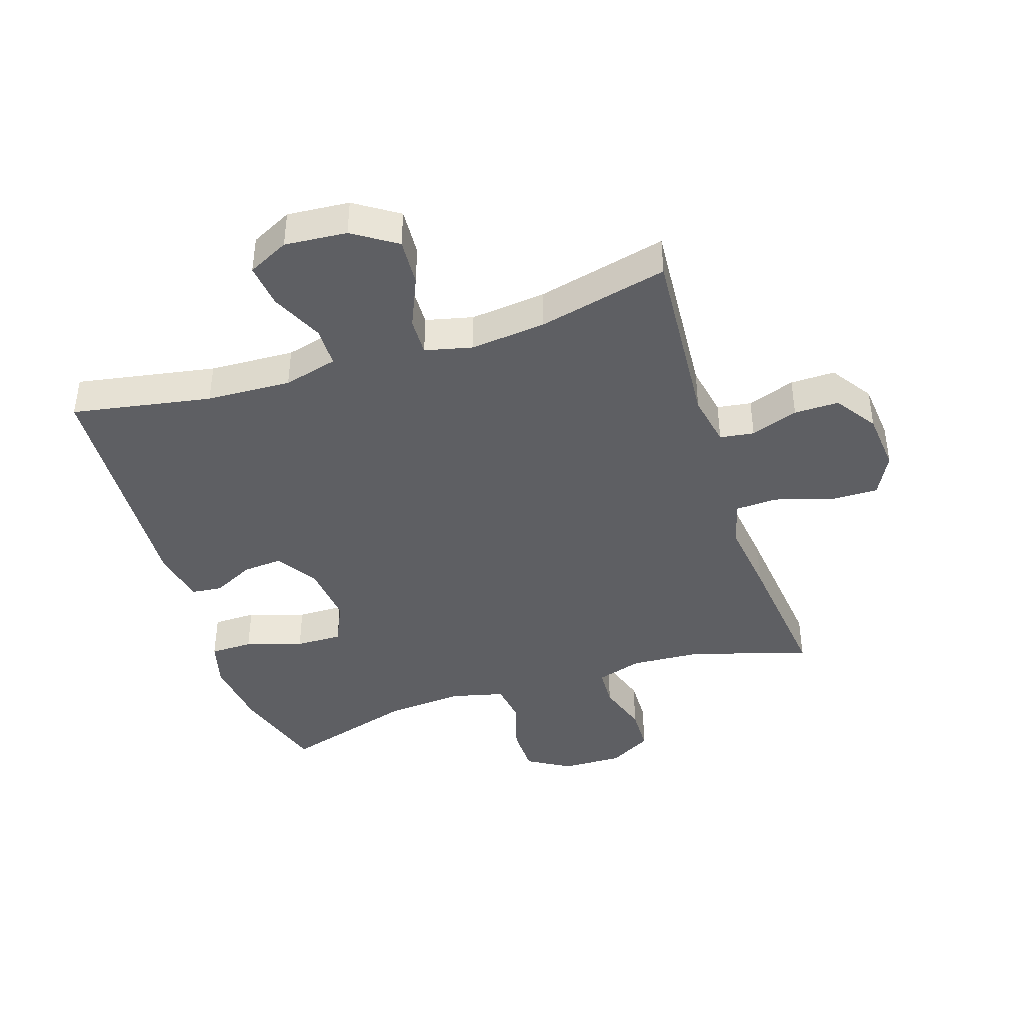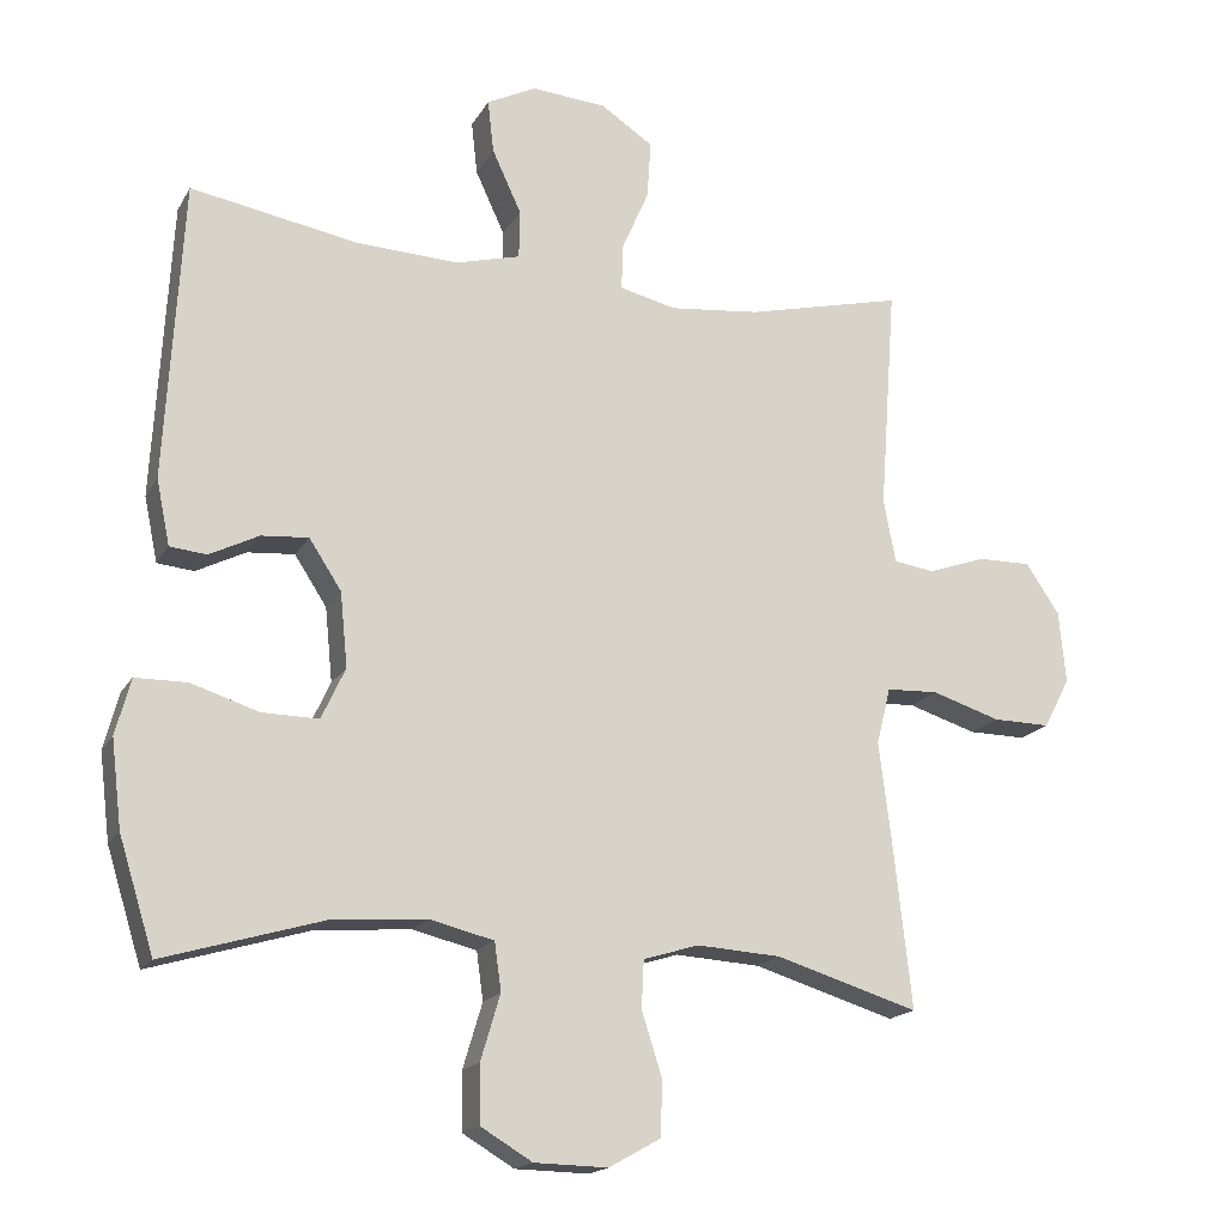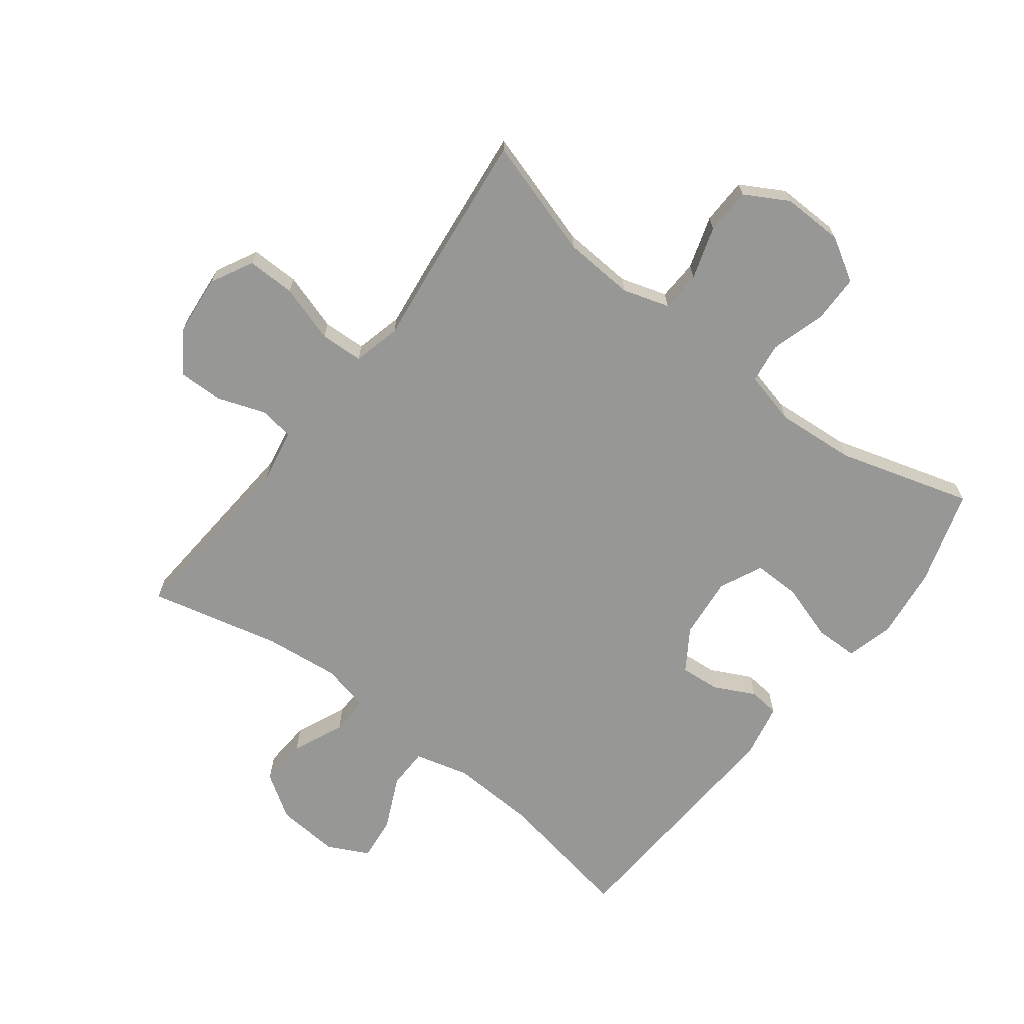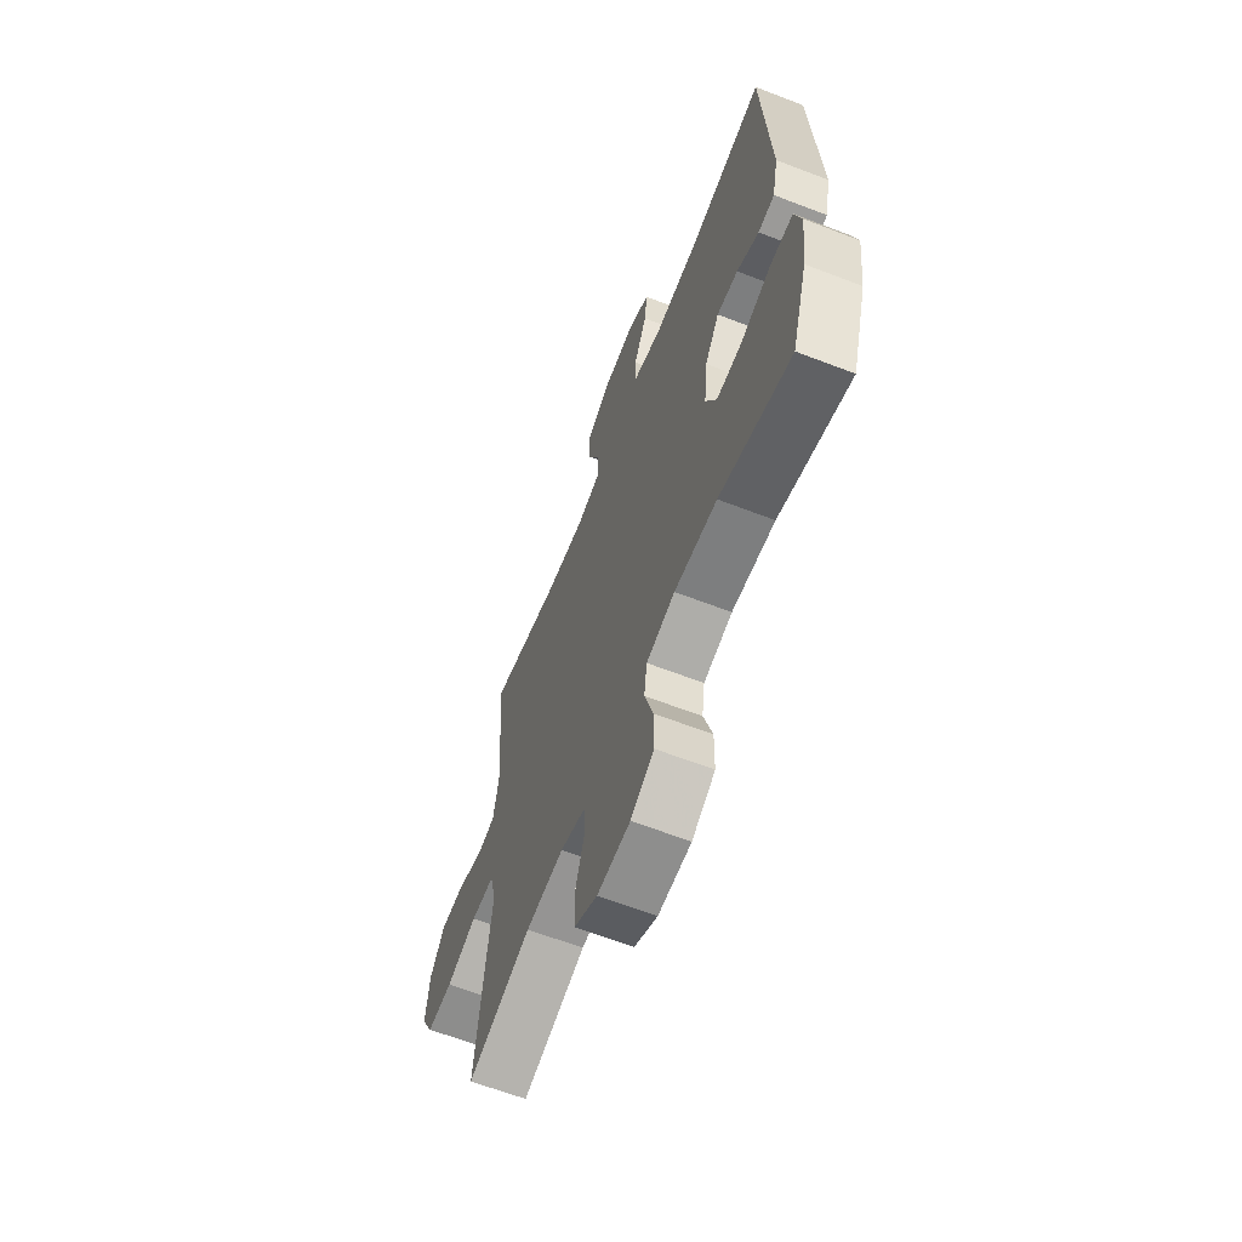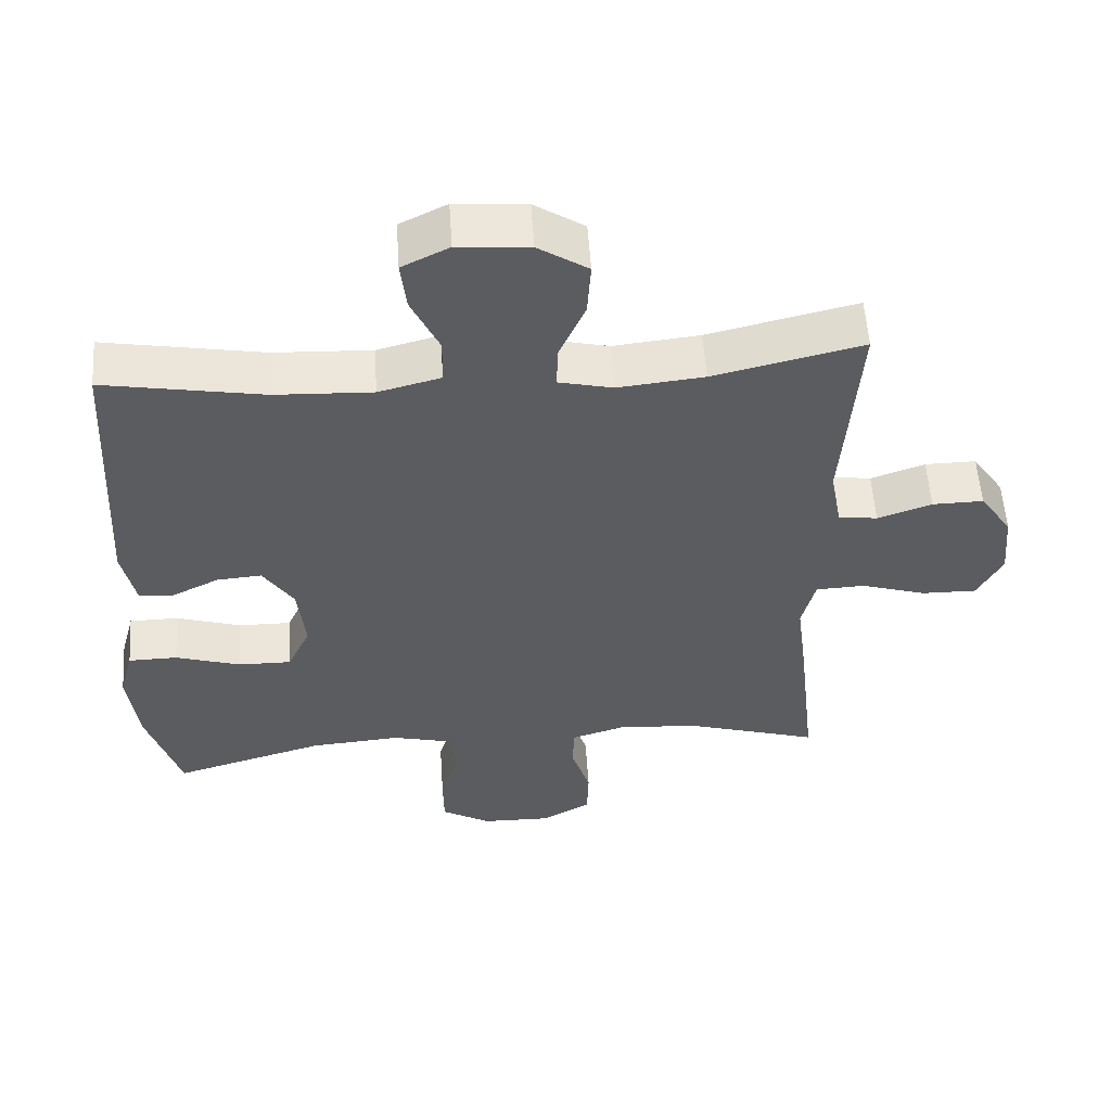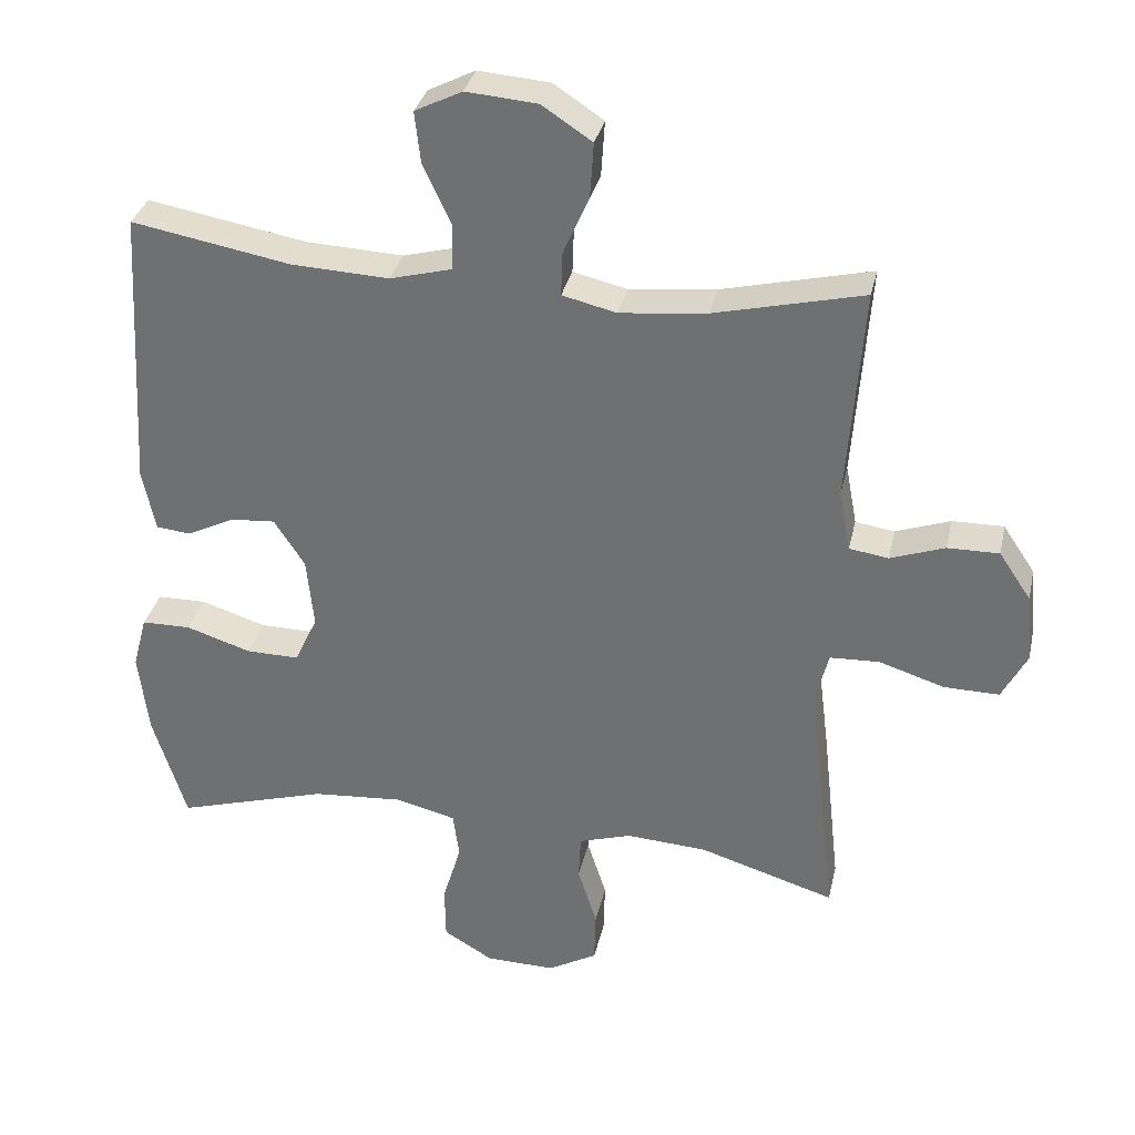
<metadata>
{"format":"obj","ext":"obj","renderer":"f3d","projection":"perspective","resolution":1024,"background":"white","views":[{"elev":-41.6,"azim":18.0,"up":"+Y"},{"elev":-17.4,"azim":-21.0,"up":"+Z"},{"elev":-68.1,"azim":142.5,"up":"+Y"},{"elev":-63.7,"azim":-111.3,"up":"+Z"},{"elev":55.6,"azim":-3.8,"up":"+Z"},{"elev":33.0,"azim":12.4,"up":"+Z"}]}
</metadata>
<code>
v -0.5 0.07 0.5
v -0.276 0.07 0.46
v -0.14 0.07 0.454
v -0.053 0.07 0.477
v -0.052 0.07 0.542
v -0.091 0.07 0.626
v -0.099 0.07 0.697
v -0.033 0.07 0.73
v 0.067 0.07 0.722
v 0.137 0.07 0.676
v 0.132 0.07 0.599
v 0.096 0.07 0.516
v 0.094 0.07 0.455
v 0.17 0.07 0.437
v 0.291 0.07 0.45
v 0.5 0.07 0.5
v 0.478 0.07 0.199
v 0.494 0.07 0.114
v 0.549 0.07 0.106
v 0.625 0.07 0.133
v 0.697 0.07 0.134
v 0.742 0.07 0.067
v 0.751 0.07 -0.029
v 0.716 0.07 -0.096
v 0.639 0.07 -0.095
v 0.547 0.07 -0.066
v 0.478 0.07 -0.069
v 0.459 0.07 -0.145
v 0.474 0.07 -0.264
v 0.5 0.07 -0.5
v 0.31 0.07 -0.442
v 0.197 0.07 -0.435
v 0.123 0.07 -0.458
v 0.12 0.07 -0.522
v 0.147 0.07 -0.606
v 0.145 0.07 -0.68
v 0.076 0.07 -0.719
v -0.022 0.07 -0.717
v -0.091 0.07 -0.676
v -0.092 0.07 -0.599
v -0.066 0.07 -0.512
v -0.075 0.07 -0.448
v -0.16 0.07 -0.427
v -0.287 0.07 -0.437
v -0.5 0.07 -0.5
v -0.547 0.07 -0.349
v -0.561 0.07 -0.233
v -0.541 0.07 -0.158
v -0.472 0.07 -0.157
v -0.381 0.07 -0.186
v -0.306 0.07 -0.187
v -0.274 0.07 -0.118
v -0.284 0.07 -0.019
v -0.327 0.07 0.047
v -0.39 0.07 0.042
v -0.456 0.07 0.009
v -0.505 0.07 0.014
v -0.523 0.07 0.101
v -0.5 0 0.5
v -0.276 0 0.46
v -0.14 0 0.454
v -0.053 0 0.477
v -0.052 0 0.542
v -0.091 0 0.626
v -0.099 0 0.697
v -0.033 0 0.73
v 0.067 0 0.722
v 0.137 0 0.676
v 0.132 0 0.599
v 0.096 0 0.516
v 0.094 0 0.455
v 0.17 0 0.437
v 0.291 0 0.45
v 0.5 0 0.5
v 0.478 0 0.199
v 0.494 0 0.114
v 0.549 0 0.106
v 0.625 0 0.133
v 0.697 0 0.134
v 0.742 0 0.067
v 0.751 0 -0.029
v 0.716 0 -0.096
v 0.639 0 -0.095
v 0.547 0 -0.066
v 0.478 0 -0.069
v 0.459 0 -0.145
v 0.474 0 -0.264
v 0.5 0 -0.5
v 0.31 0 -0.442
v 0.197 0 -0.435
v 0.123 0 -0.458
v 0.12 0 -0.522
v 0.147 0 -0.606
v 0.145 0 -0.68
v 0.076 0 -0.719
v -0.022 0 -0.717
v -0.091 0 -0.676
v -0.092 0 -0.599
v -0.066 0 -0.512
v -0.075 0 -0.448
v -0.16 0 -0.427
v -0.287 0 -0.437
v -0.5 0 -0.5
v -0.547 0 -0.349
v -0.561 0 -0.233
v -0.541 0 -0.158
v -0.472 0 -0.157
v -0.381 0 -0.186
v -0.306 0 -0.187
v -0.274 0 -0.118
v -0.284 0 -0.019
v -0.327 0 0.047
v -0.39 0 0.042
v -0.456 0 0.009
v -0.505 0 0.014
v -0.523 0 0.101
f 55 56 57 58
f 54 55 58 1
f 53 54 1 2
f 52 53 2 3
f 47 48 49 50
f 47 50 51
f 44 45 46 47
f 43 44 47 51
f 42 43 51 52
f 38 39 40 41
f 38 41 42
f 37 38 42
f 34 35 36 37
f 33 34 37 42
f 32 33 42 52
f 28 29 30 31
f 27 28 31 32
f 23 24 25 26
f 23 26 27
f 22 23 27
f 19 20 21 22
f 18 19 22 27
f 17 18 27 32
f 15 16 17 32
f 9 10 11 12
f 9 12 13
f 8 9 13
f 5 6 7 8
f 4 5 8 13
f 3 4 13 14
f 14 15 32 52
f 3 14 52
f 116 115 114 113
f 59 116 113 112
f 60 59 112 111
f 61 60 111 110
f 108 107 106 105
f 109 108 105
f 105 104 103 102
f 109 105 102 101
f 110 109 101 100
f 99 98 97 96
f 100 99 96
f 100 96 95
f 95 94 93 92
f 100 95 92 91
f 110 100 91 90
f 89 88 87 86
f 90 89 86 85
f 84 83 82 81
f 85 84 81
f 85 81 80
f 80 79 78 77
f 85 80 77 76
f 90 85 76 75
f 90 75 74 73
f 70 69 68 67
f 71 70 67
f 71 67 66
f 66 65 64 63
f 71 66 63 62
f 72 71 62 61
f 110 90 73 72
f 110 72 61
f 1 59 60 2
f 2 60 61 3
f 3 61 62 4
f 4 62 63 5
f 5 63 64 6
f 6 64 65 7
f 7 65 66 8
f 8 66 67 9
f 9 67 68 10
f 10 68 69 11
f 11 69 70 12
f 12 70 71 13
f 13 71 72 14
f 14 72 73 15
f 15 73 74 16
f 16 74 75 17
f 17 75 76 18
f 18 76 77 19
f 19 77 78 20
f 20 78 79 21
f 21 79 80 22
f 22 80 81 23
f 23 81 82 24
f 24 82 83 25
f 25 83 84 26
f 26 84 85 27
f 27 85 86 28
f 28 86 87 29
f 29 87 88 30
f 30 88 89 31
f 31 89 90 32
f 32 90 91 33
f 33 91 92 34
f 34 92 93 35
f 35 93 94 36
f 36 94 95 37
f 37 95 96 38
f 38 96 97 39
f 39 97 98 40
f 40 98 99 41
f 41 99 100 42
f 42 100 101 43
f 43 101 102 44
f 44 102 103 45
f 45 103 104 46
f 46 104 105 47
f 47 105 106 48
f 48 106 107 49
f 49 107 108 50
f 50 108 109 51
f 51 109 110 52
f 52 110 111 53
f 53 111 112 54
f 54 112 113 55
f 55 113 114 56
f 56 114 115 57
f 57 115 116 58
f 58 116 59 1

</code>
